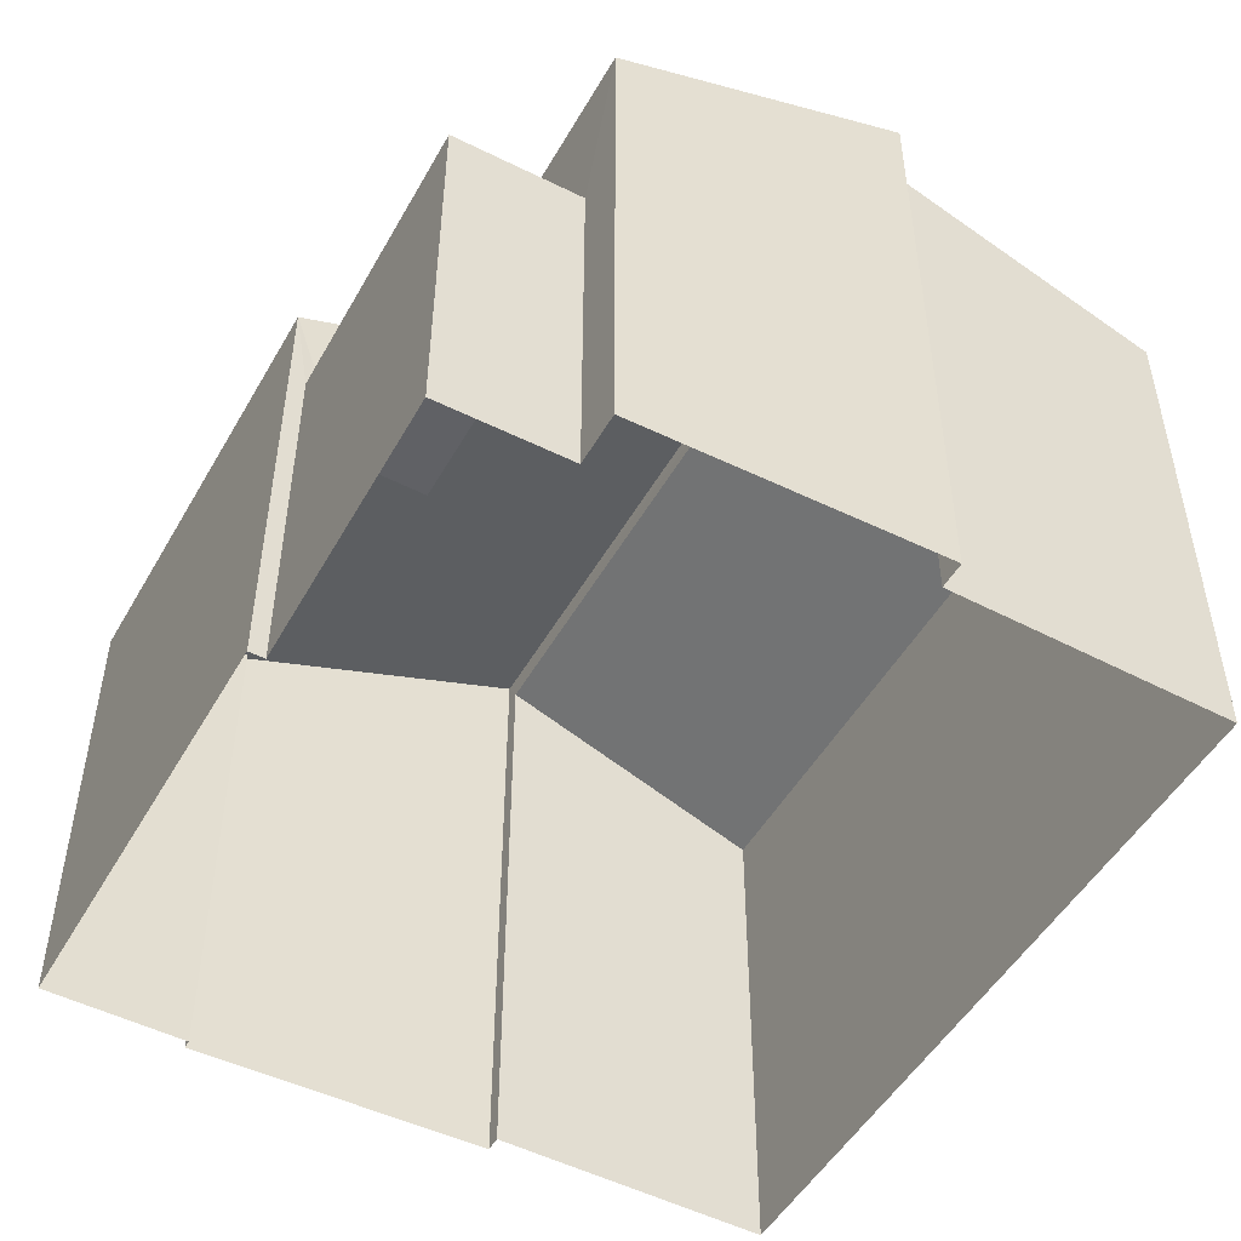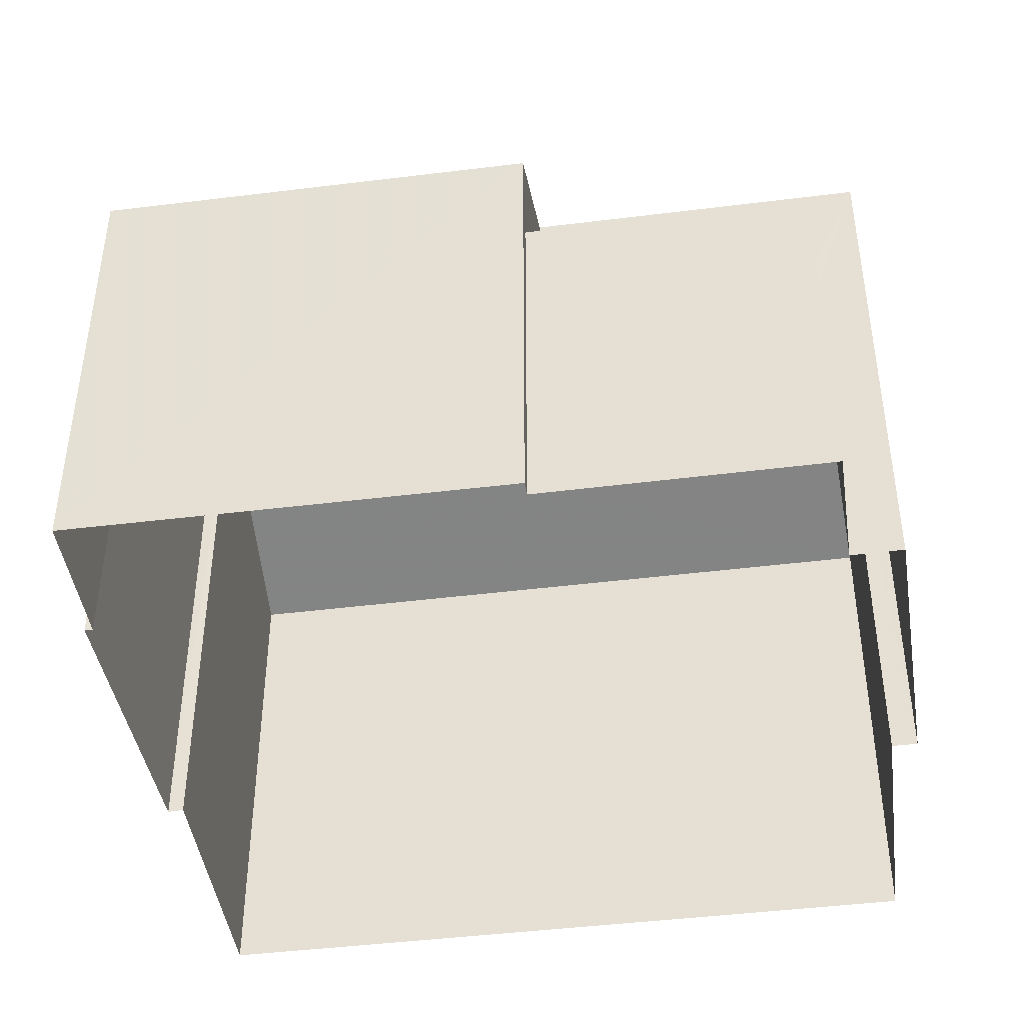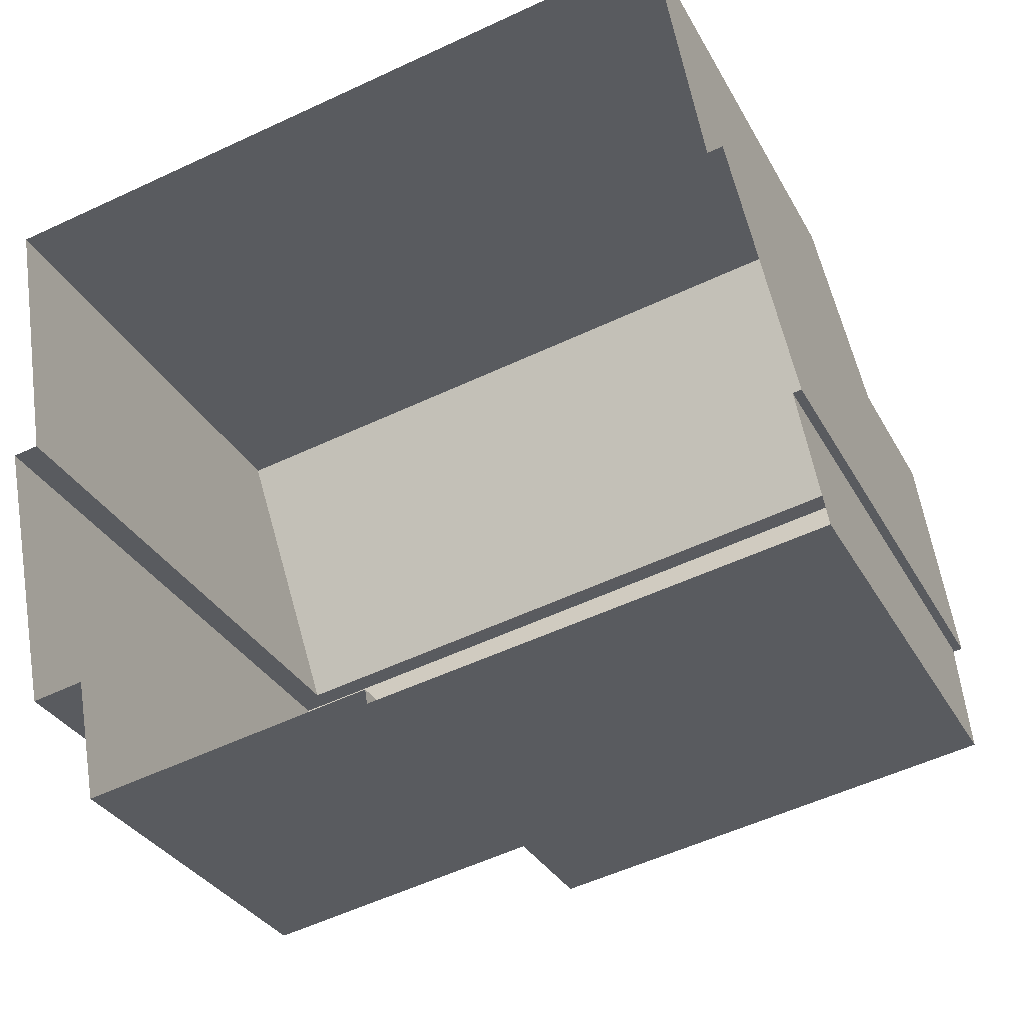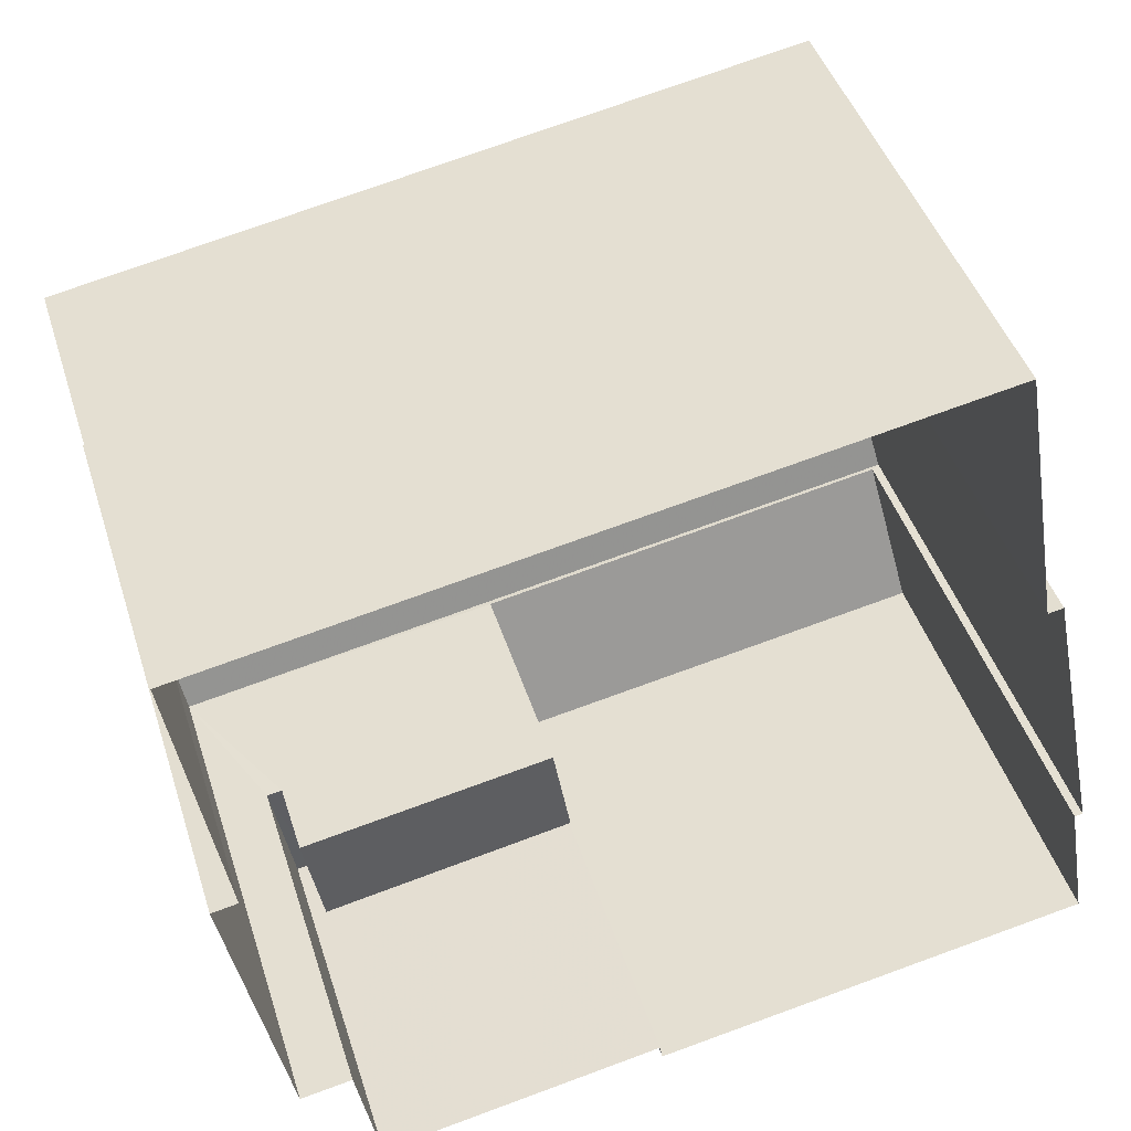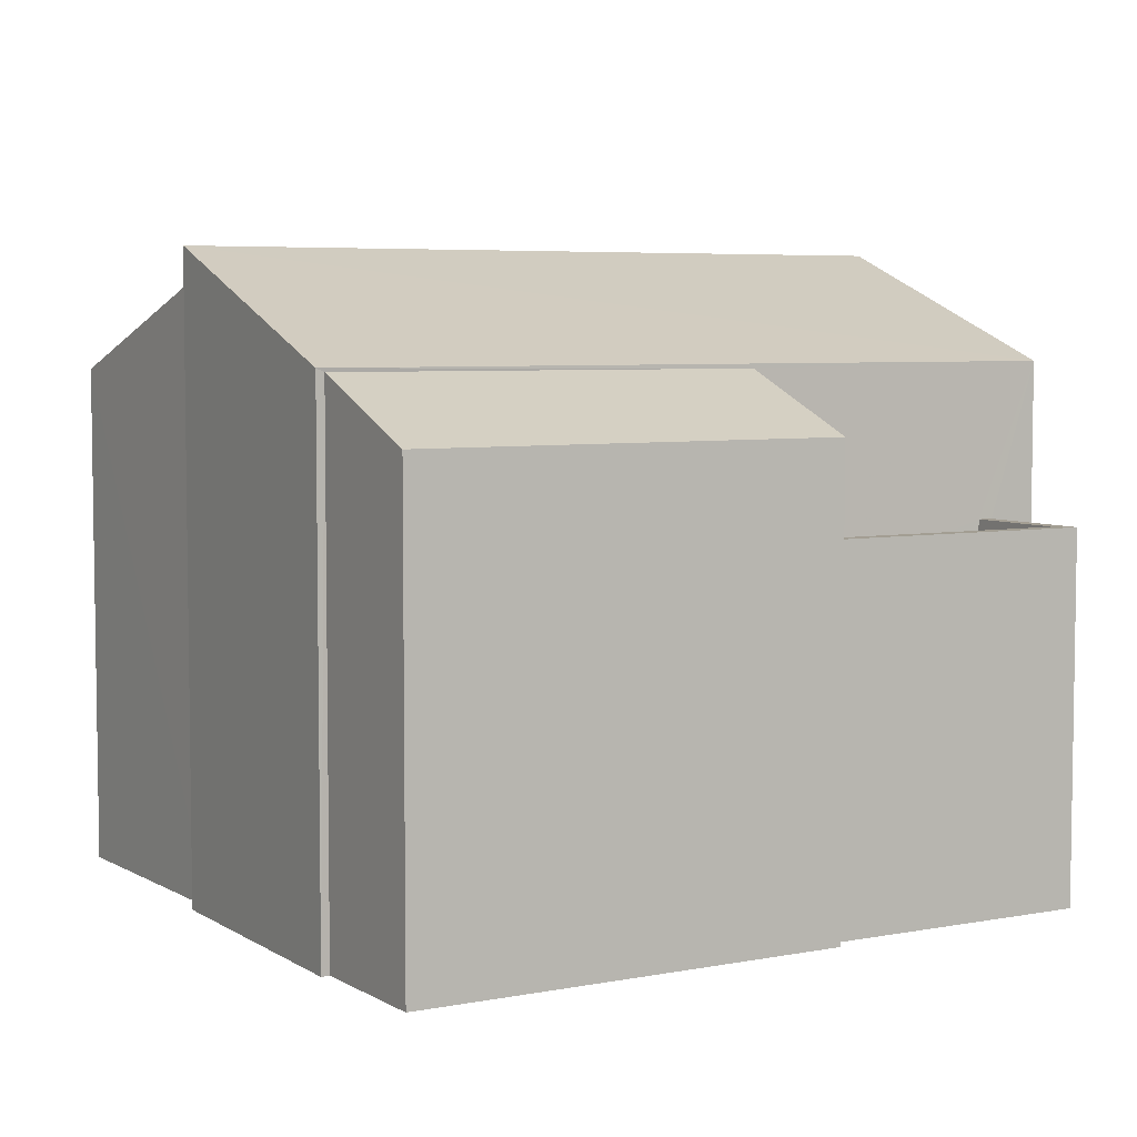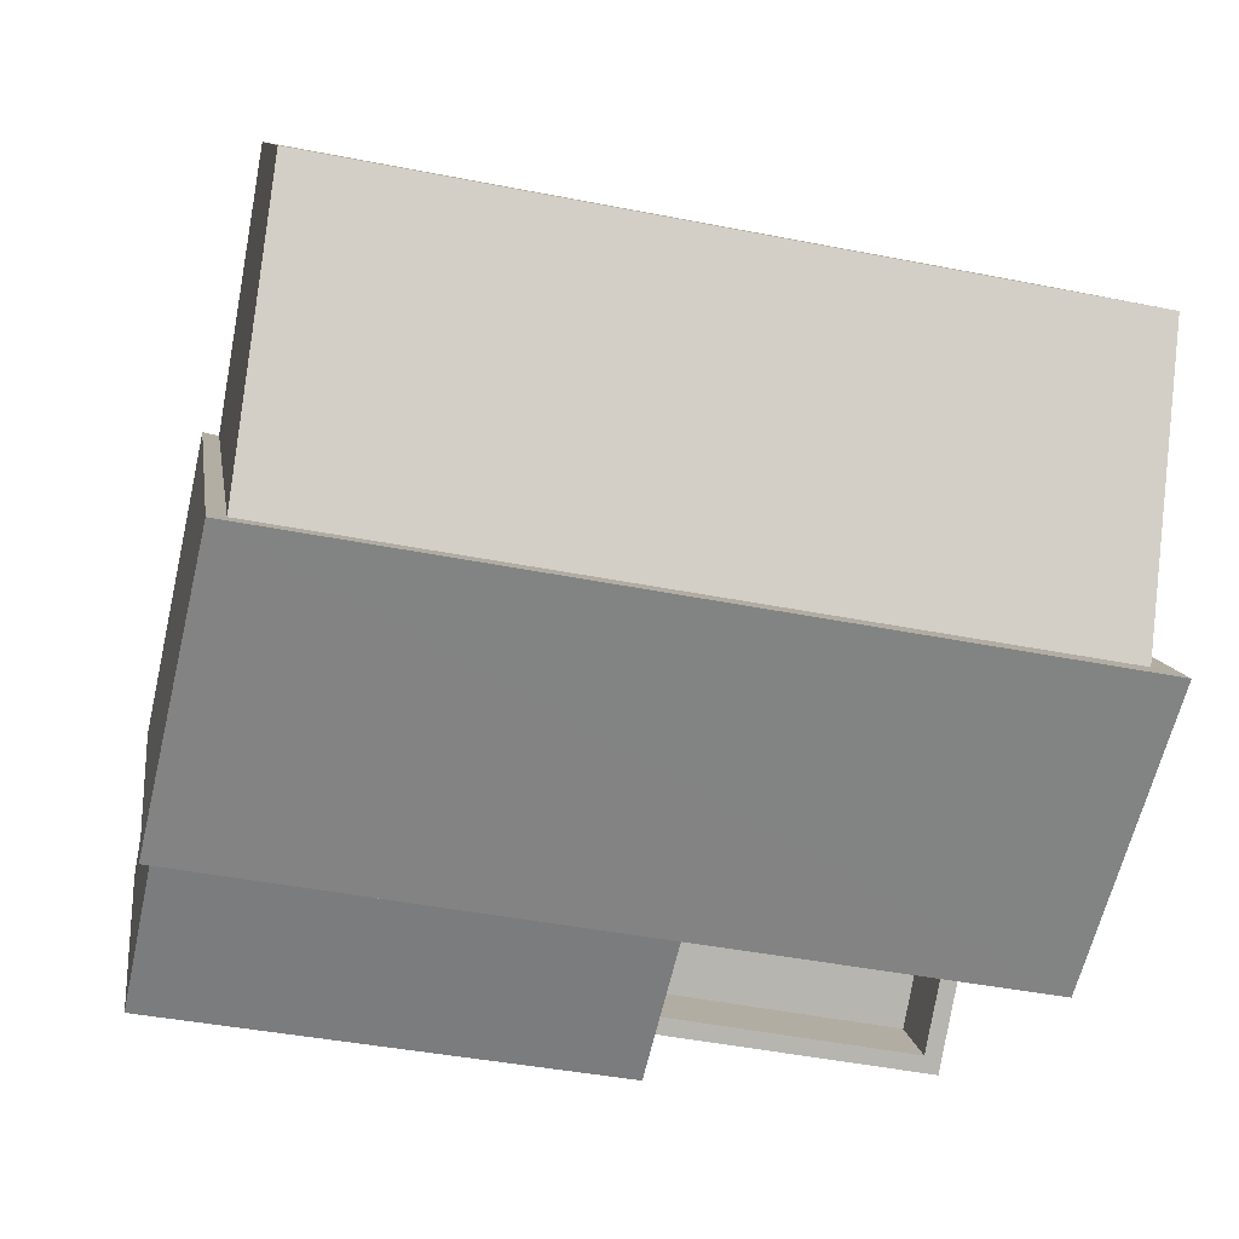
<metadata>
{"format":"obj","ext":"obj","renderer":"f3d","projection":"perspective","resolution":1024,"background":"white","views":[{"elev":-49.8,"azim":50.7,"up":"+Z"},{"elev":-43.3,"azim":-2.0,"up":"+Z"},{"elev":-31.3,"azim":-155.9,"up":"+Y"},{"elev":43.7,"azim":163.0,"up":"+Y"},{"elev":5.4,"azim":-41.1,"up":"+Z"},{"elev":9.4,"azim":-8.1,"up":"+Y"}]}
</metadata>
<code>
v -8.819e+04 -9.928e+04 4.87
v -8.818e+04 -9.928e+04 4.871
v -8.819e+04 -9.929e+04 4.87
v -8.819e+04 -9.929e+04 4.87
v -8.819e+04 -9.929e+04 4.87
v -8.819e+04 -9.929e+04 4.87
v -8.818e+04 -9.929e+04 4.871
v -8.818e+04 -9.929e+04 4.871
v -8.818e+04 -9.929e+04 4.871
v -8.819e+04 -9.929e+04 4.87
v -8.819e+04 -9.929e+04 4.871
v -8.819e+04 -9.929e+04 4.871
v -8.819e+04 -9.929e+04 4.871
v -8.819e+04 -9.929e+04 4.871
v -8.819e+04 -9.929e+04 8.439
v -8.819e+04 -9.929e+04 8.44
v -8.819e+04 -9.929e+04 8.44
v -8.819e+04 -9.929e+04 8.439
v -8.819e+04 -9.929e+04 9.439
v -8.819e+04 -9.929e+04 9.439
v -8.819e+04 -9.929e+04 9.44
v -8.819e+04 -9.929e+04 9.44
v -8.819e+04 -9.929e+04 9.44
v -8.819e+04 -9.929e+04 9.44
v -8.819e+04 -9.929e+04 11.32
v -8.819e+04 -9.929e+04 10.59
v -8.819e+04 -9.929e+04 10.59
v -8.819e+04 -9.929e+04 11.33
v -8.819e+04 -9.929e+04 12.73
v -8.818e+04 -9.929e+04 11.37
v -8.818e+04 -9.929e+04 12.73
v -8.819e+04 -9.929e+04 11.37
v -8.819e+04 -9.929e+04 12.42
v -8.818e+04 -9.928e+04 11.25
v -8.819e+04 -9.928e+04 11.24
v -8.818e+04 -9.929e+04 12.42
f 1 2 3
f 4 5 3
f 6 5 4
f 7 8 9
f 2 7 3
f 10 4 11
f 10 11 12
f 13 7 9
f 11 13 14
f 4 3 11
f 3 7 11
f 11 7 13
f 15 16 17
f 18 15 17
f 19 20 21
f 22 21 23
f 23 21 24
f 21 20 24
f 25 26 27
f 25 28 26
f 29 30 31
f 29 32 30
f 33 34 35
f 33 36 34
f 17 16 21
f 22 17 21
f 15 21 16
f 15 19 21
f 11 14 24
f 20 11 24
f 13 24 14
f 13 23 24
f 15 18 19
f 11 20 12
f 18 25 19
f 12 20 27
f 19 25 27
f 20 19 27
f 27 26 10
f 12 27 10
f 4 10 26
f 28 4 26
f 13 9 23
f 9 30 23
f 4 28 6
f 25 30 32
f 18 17 22
f 6 28 32
f 18 22 25
f 28 25 32
f 23 30 22
f 22 30 25
f 3 5 33
f 5 29 33
f 7 36 8
f 36 29 31
f 33 29 36
f 8 36 31
f 32 29 5
f 6 32 5
f 8 30 9
f 8 31 30
f 3 35 1
f 3 33 35
f 35 2 1
f 35 34 2
f 7 2 34
f 36 7 34

</code>
